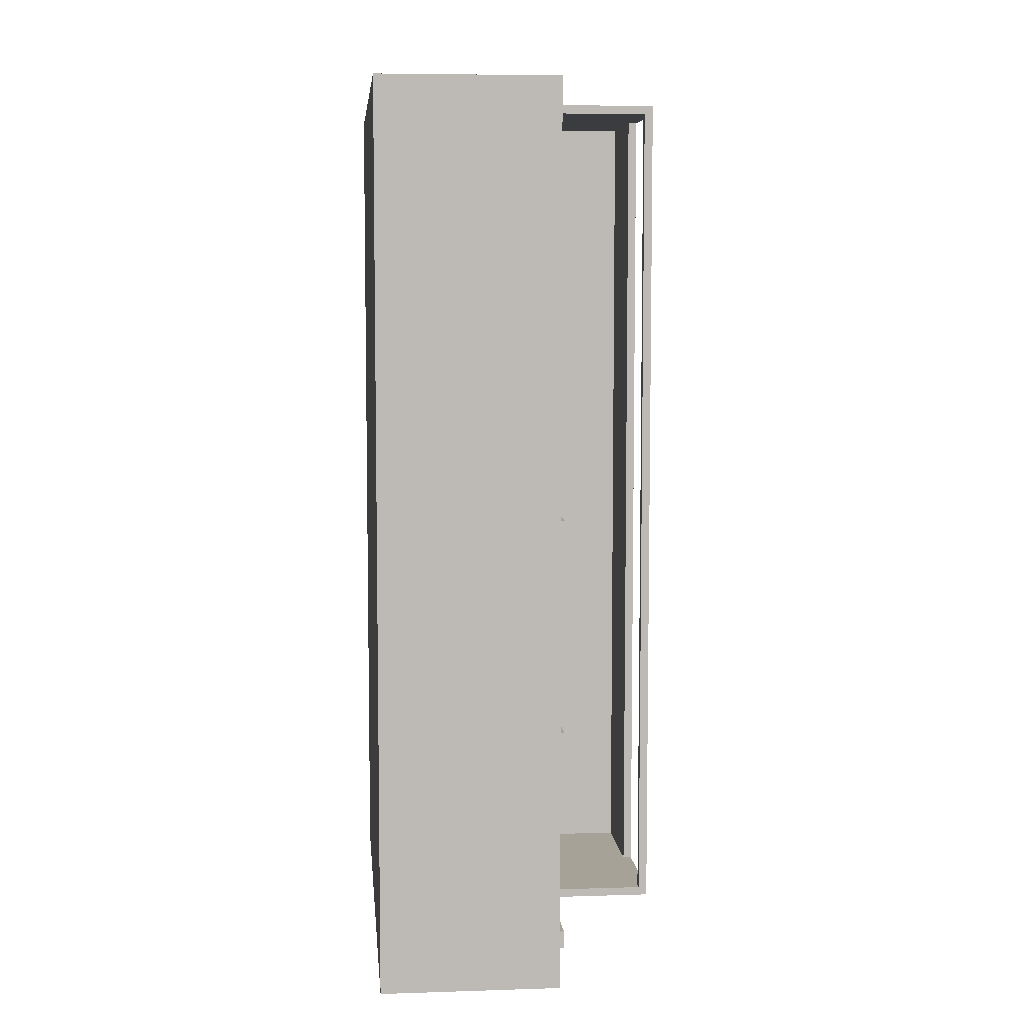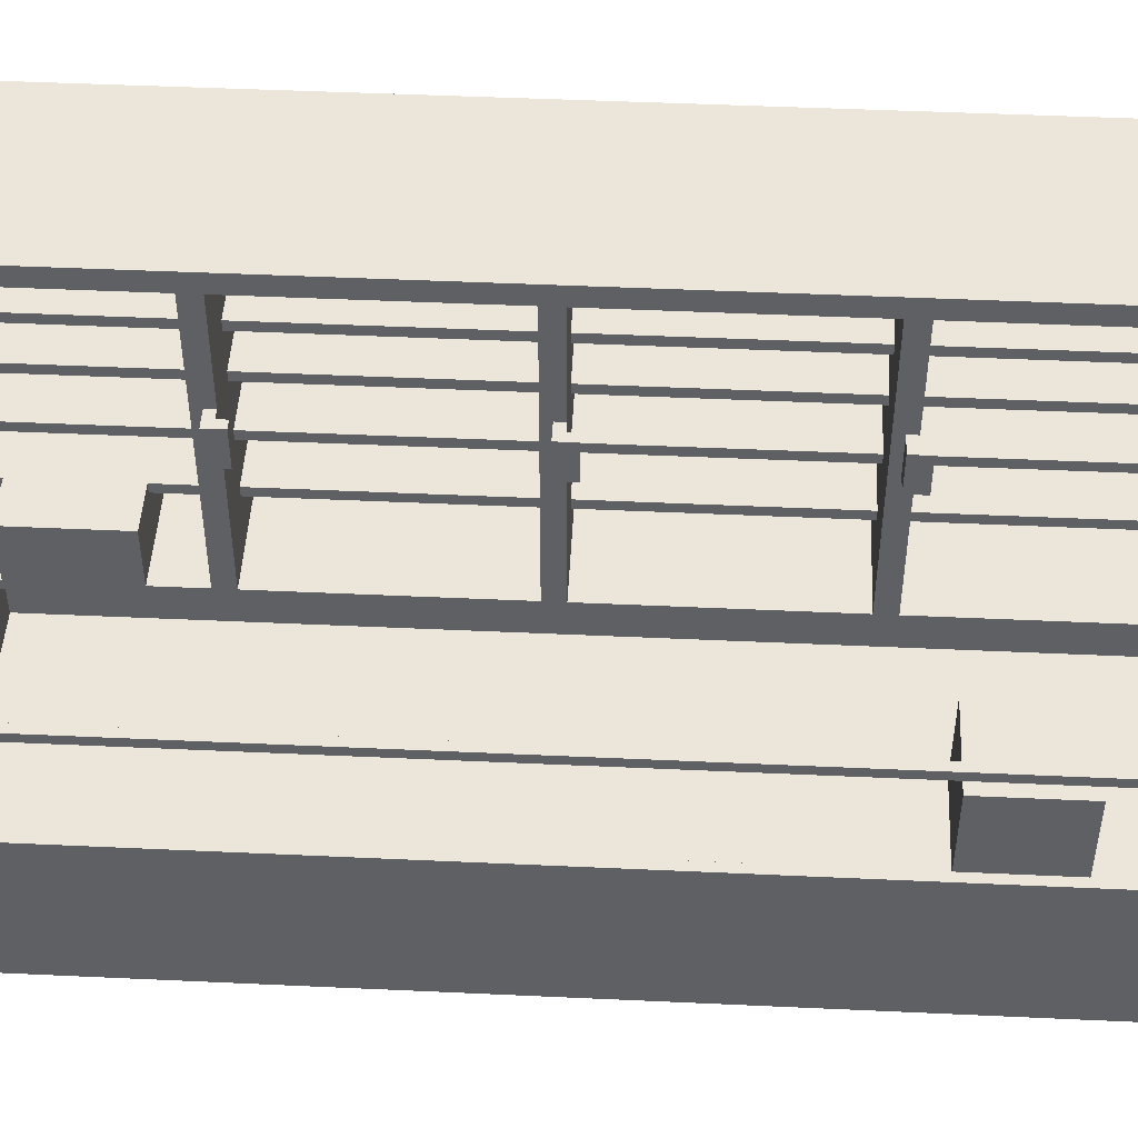
<metadata>
{"format":"obj","ext":"obj","renderer":"f3d","projection":"perspective","resolution":1024,"background":"white","views":[{"elev":6.6,"azim":174.7,"up":"+Z"},{"elev":47.1,"azim":-87.0,"up":"+Y"}]}
</metadata>
<code>
g freeze grey --
v 15 0 50
v 15 0 -50
v 15 17 49
v 15 17 -49
v 15 29 49
v 15 29 -49
v 15 30 50
v 15 30 -50
v 25 5 42
v 25 5 31
v 25 15 42
v 25 15 31
v 28 45 26
v 28 45 24
v 28 45 1
v 28 45 -1
v 28 45 -24
v 28 45 -26
v 28 45 -48
v 28 45 -50
v 28 49 26
v 28 49 24
v 28 49 1
v 28 49 -1
v 28 49 -24
v 28 49 -26
v 28 49 -48
v 28 49 -50
v 30 29 49
v 30 29 -49
v 30 30 50
v 30 30 49
v 30 30 25
v 30 30 23
v 30 30 -0
v 30 30 -2
v 30 30 -25
v 30 30 -27
v 30 30 -32
v 30 30 -43
v 30 30 -49
v 30 30 -50
v 30 36 -32
v 30 36 -43
v 30 45 25
v 30 45 24
v 30 45 -0
v 30 45 -1
v 30 45 -25
v 30 45 -26
v 30 45 -49
v 30 45 -50
v 30 49 25
v 30 49 24
v 30 49 -0
v 30 49 -1
v 30 49 -25
v 30 49 -26
v 30 49 -49
v 30 49 -50
v 30 60 49
v 30 60 25
v 30 60 23
v 30 60 -0
v 30 60 -2
v 30 60 -25
v 30 60 -27
v 30 60 -49
v 30 62 50
v 30 62 -50
v 35 35 49
v 35 35 25
v 35 35 23
v 35 35 -0
v 35 35 -2
v 35 35 -25
v 35 35 -27
v 35 35 -32
v 35 35 -43
v 35 35 -49
v 35 36 49
v 35 36 25
v 35 36 23
v 35 36 -0
v 35 36 -2
v 35 36 -25
v 35 36 -27
v 35 36 -32
v 35 36 -43
v 35 36 -49
v 35 41 49
v 35 41 25
v 35 41 23
v 35 41 -0
v 35 41 -2
v 35 41 -25
v 35 41 -27
v 35 41 -49
v 35 42 49
v 35 42 25
v 35 42 23
v 35 42 -0
v 35 42 -2
v 35 42 -25
v 35 42 -27
v 35 42 -49
v 35 47 49
v 35 47 25
v 35 47 23
v 35 47 -0
v 35 47 -2
v 35 47 -25
v 35 47 -27
v 35 47 -49
v 35 48 49
v 35 48 25
v 35 48 23
v 35 48 -0
v 35 48 -2
v 35 48 -25
v 35 48 -27
v 35 48 -49
v 35 52 49
v 35 52 25
v 35 52 23
v 35 52 -0
v 35 52 -2
v 35 52 -25
v 35 52 -27
v 35 52 -49
v 35 53 49
v 35 53 25
v 35 53 23
v 35 53 -0
v 35 53 -2
v 35 53 -25
v 35 53 -27
v 35 53 -49
v 49 5 49
v 49 5 -49
v 49 29 49
v 49 29 -49
v 49 30 49
v 49 30 25
v 49 30 23
v 49 30 -0
v 49 30 -2
v 49 30 -25
v 49 30 -27
v 49 30 -49
v 49 35 49
v 49 35 25
v 49 35 23
v 49 35 -0
v 49 35 -2
v 49 35 -25
v 49 35 -27
v 49 35 -49
v 49 36 49
v 49 36 25
v 49 36 23
v 49 36 -0
v 49 36 -2
v 49 36 -25
v 49 36 -27
v 49 36 -49
v 49 41 49
v 49 41 25
v 49 41 23
v 49 41 -0
v 49 41 -2
v 49 41 -25
v 49 41 -27
v 49 41 -49
v 49 42 49
v 49 42 25
v 49 42 23
v 49 42 -0
v 49 42 -2
v 49 42 -25
v 49 42 -27
v 49 42 -49
v 49 47 49
v 49 47 25
v 49 47 23
v 49 47 -0
v 49 47 -2
v 49 47 -25
v 49 47 -27
v 49 47 -49
v 49 48 49
v 49 48 25
v 49 48 23
v 49 48 -0
v 49 48 -2
v 49 48 -25
v 49 48 -27
v 49 48 -49
v 49 52 49
v 49 52 25
v 49 52 23
v 49 52 -0
v 49 52 -2
v 49 52 -25
v 49 52 -27
v 49 52 -49
v 49 53 49
v 49 53 25
v 49 53 23
v 49 53 -0
v 49 53 -2
v 49 53 -25
v 49 53 -27
v 49 53 -49
v 49 60 49
v 49 60 25
v 49 60 23
v 49 60 -0
v 49 60 -2
v 49 60 -25
v 49 60 -27
v 49 60 -49
v 16 5 49
v 16 5 -49
v 16 17 49
v 16 17 -49
v 16 29 49
v 16 29 -49
v 16 30 49
v 16 30 -49
v 29 45 26
v 29 45 25
v 29 45 1
v 29 45 -0
v 29 45 -24
v 29 45 -25
v 29 45 -48
v 29 45 -49
v 29 49 26
v 29 49 25
v 29 49 1
v 29 49 -0
v 29 49 -24
v 29 49 -25
v 29 49 -48
v 29 49 -49
v 35 5 42
v 35 5 31
v 35 15 42
v 35 15 31
v 42 30 -32
v 42 30 -43
v 42 35 -32
v 42 35 -43
v 50 0 50
v 50 0 -50
v 50 62 50
v 50 62 -50
v 15 0 50
v 15 30 50
v 30 30 50
v 30 62 50
v 50 0 50
v 50 62 50
v 25 5 42
v 25 15 42
v 35 5 42
v 35 15 42
v 28 45 26
v 28 49 26
v 29 45 26
v 29 49 26
v 29 45 25
v 29 49 25
v 30 30 25
v 30 45 25
v 30 49 25
v 30 60 25
v 35 35 25
v 35 36 25
v 35 41 25
v 35 42 25
v 35 47 25
v 35 48 25
v 35 52 25
v 35 53 25
v 49 30 25
v 49 35 25
v 49 36 25
v 49 41 25
v 49 42 25
v 49 47 25
v 49 48 25
v 49 52 25
v 49 53 25
v 49 60 25
v 28 45 1
v 28 49 1
v 29 45 1
v 29 49 1
v 29 45 -0
v 29 49 -0
v 30 30 -0
v 30 45 -0
v 30 49 -0
v 30 60 -0
v 35 35 -0
v 35 36 -0
v 35 41 -0
v 35 42 -0
v 35 47 -0
v 35 48 -0
v 35 52 -0
v 35 53 -0
v 49 30 -0
v 49 35 -0
v 49 36 -0
v 49 41 -0
v 49 42 -0
v 49 47 -0
v 49 48 -0
v 49 52 -0
v 49 53 -0
v 49 60 -0
v 28 45 -24
v 28 49 -24
v 29 45 -24
v 29 49 -24
v 29 45 -25
v 29 49 -25
v 30 30 -25
v 30 45 -25
v 30 49 -25
v 30 60 -25
v 35 35 -25
v 35 36 -25
v 35 41 -25
v 35 42 -25
v 35 47 -25
v 35 48 -25
v 35 52 -25
v 35 53 -25
v 49 30 -25
v 49 35 -25
v 49 36 -25
v 49 41 -25
v 49 42 -25
v 49 47 -25
v 49 48 -25
v 49 52 -25
v 49 53 -25
v 49 60 -25
v 30 30 -32
v 30 36 -32
v 35 35 -32
v 35 36 -32
v 42 30 -32
v 42 35 -32
v 28 45 -48
v 28 49 -48
v 29 45 -48
v 29 49 -48
v 15 17 -49
v 15 29 -49
v 16 5 -49
v 16 17 -49
v 16 29 -49
v 16 30 -49
v 29 45 -49
v 29 49 -49
v 30 29 -49
v 30 30 -49
v 30 45 -49
v 30 49 -49
v 30 60 -49
v 35 35 -49
v 35 36 -49
v 35 41 -49
v 35 42 -49
v 35 47 -49
v 35 48 -49
v 35 52 -49
v 35 53 -49
v 49 5 -49
v 49 29 -49
v 49 30 -49
v 49 35 -49
v 49 36 -49
v 49 41 -49
v 49 42 -49
v 49 47 -49
v 49 48 -49
v 49 52 -49
v 49 53 -49
v 49 60 -49
v 15 17 49
v 15 29 49
v 16 5 49
v 16 17 49
v 16 29 49
v 16 30 49
v 30 29 49
v 30 30 49
v 30 60 49
v 35 35 49
v 35 36 49
v 35 41 49
v 35 42 49
v 35 47 49
v 35 48 49
v 35 52 49
v 35 53 49
v 49 5 49
v 49 29 49
v 49 30 49
v 49 35 49
v 49 36 49
v 49 41 49
v 49 42 49
v 49 47 49
v 49 48 49
v 49 52 49
v 49 53 49
v 49 60 49
v 25 5 31
v 25 15 31
v 35 5 31
v 35 15 31
v 28 45 24
v 28 49 24
v 30 45 24
v 30 49 24
v 30 30 23
v 30 60 23
v 35 35 23
v 35 36 23
v 35 41 23
v 35 42 23
v 35 47 23
v 35 48 23
v 35 52 23
v 35 53 23
v 49 30 23
v 49 35 23
v 49 36 23
v 49 41 23
v 49 42 23
v 49 47 23
v 49 48 23
v 49 52 23
v 49 53 23
v 49 60 23
v 28 45 -1
v 28 49 -1
v 30 45 -1
v 30 49 -1
v 30 30 -2
v 30 60 -2
v 35 35 -2
v 35 36 -2
v 35 41 -2
v 35 42 -2
v 35 47 -2
v 35 48 -2
v 35 52 -2
v 35 53 -2
v 49 30 -2
v 49 35 -2
v 49 36 -2
v 49 41 -2
v 49 42 -2
v 49 47 -2
v 49 48 -2
v 49 52 -2
v 49 53 -2
v 49 60 -2
v 28 45 -26
v 28 49 -26
v 30 45 -26
v 30 49 -26
v 30 30 -27
v 30 60 -27
v 35 35 -27
v 35 36 -27
v 35 41 -27
v 35 42 -27
v 35 47 -27
v 35 48 -27
v 35 52 -27
v 35 53 -27
v 49 30 -27
v 49 35 -27
v 49 36 -27
v 49 41 -27
v 49 42 -27
v 49 47 -27
v 49 48 -27
v 49 52 -27
v 49 53 -27
v 49 60 -27
v 30 30 -43
v 30 36 -43
v 35 35 -43
v 35 36 -43
v 42 30 -43
v 42 35 -43
v 15 0 -50
v 15 30 -50
v 28 45 -50
v 28 49 -50
v 30 30 -50
v 30 45 -50
v 30 49 -50
v 30 62 -50
v 50 0 -50
v 50 62 -50
v 15 0 50
v 50 0 50
v 15 0 -50
v 50 0 -50
v 15 29 49
v 16 29 49
v 30 29 49
v 49 29 49
v 15 29 -49
v 16 29 -49
v 30 29 -49
v 49 29 -49
v 35 35 49
v 49 35 49
v 35 35 25
v 49 35 25
v 35 35 23
v 49 35 23
v 35 35 -0
v 49 35 -0
v 35 35 -2
v 49 35 -2
v 35 35 -25
v 49 35 -25
v 35 35 -27
v 49 35 -27
v 35 35 -32
v 42 35 -32
v 35 35 -43
v 42 35 -43
v 35 35 -49
v 49 35 -49
v 35 41 49
v 49 41 49
v 35 41 25
v 49 41 25
v 35 41 23
v 49 41 23
v 35 41 -0
v 49 41 -0
v 35 41 -2
v 49 41 -2
v 35 41 -25
v 49 41 -25
v 35 41 -27
v 49 41 -27
v 35 41 -49
v 49 41 -49
v 28 45 26
v 29 45 26
v 29 45 25
v 30 45 25
v 28 45 24
v 30 45 24
v 28 45 1
v 29 45 1
v 29 45 -0
v 30 45 -0
v 28 45 -1
v 30 45 -1
v 28 45 -24
v 29 45 -24
v 29 45 -25
v 30 45 -25
v 28 45 -26
v 30 45 -26
v 28 45 -48
v 29 45 -48
v 29 45 -49
v 30 45 -49
v 28 45 -50
v 30 45 -50
v 35 47 49
v 49 47 49
v 35 47 25
v 49 47 25
v 35 47 23
v 49 47 23
v 35 47 -0
v 49 47 -0
v 35 47 -2
v 49 47 -2
v 35 47 -25
v 49 47 -25
v 35 47 -27
v 49 47 -27
v 35 47 -49
v 49 47 -49
v 35 52 49
v 49 52 49
v 35 52 25
v 49 52 25
v 35 52 23
v 49 52 23
v 35 52 -0
v 49 52 -0
v 35 52 -2
v 49 52 -2
v 35 52 -25
v 49 52 -25
v 35 52 -27
v 49 52 -27
v 35 52 -49
v 49 52 -49
v 30 60 49
v 49 60 49
v 30 60 25
v 49 60 25
v 30 60 23
v 49 60 23
v 30 60 -0
v 49 60 -0
v 30 60 -2
v 49 60 -2
v 30 60 -25
v 49 60 -25
v 30 60 -27
v 49 60 -27
v 30 60 -49
v 49 60 -49
v 16 5 49
v 49 5 49
v 25 5 42
v 35 5 42
v 25 5 31
v 35 5 31
v 16 5 -49
v 49 5 -49
v 25 15 42
v 35 15 42
v 25 15 31
v 35 15 31
v 15 17 49
v 16 17 49
v 15 17 -49
v 16 17 -49
v 15 30 50
v 30 30 50
v 16 30 49
v 30 30 49
v 49 30 49
v 30 30 25
v 49 30 25
v 30 30 23
v 49 30 23
v 30 30 -0
v 49 30 -0
v 30 30 -2
v 49 30 -2
v 30 30 -25
v 49 30 -25
v 30 30 -27
v 49 30 -27
v 30 30 -32
v 42 30 -32
v 30 30 -43
v 42 30 -43
v 16 30 -49
v 30 30 -49
v 49 30 -49
v 15 30 -50
v 30 30 -50
v 35 36 49
v 49 36 49
v 35 36 25
v 49 36 25
v 35 36 23
v 49 36 23
v 35 36 -0
v 49 36 -0
v 35 36 -2
v 49 36 -2
v 35 36 -25
v 49 36 -25
v 35 36 -27
v 49 36 -27
v 30 36 -32
v 35 36 -32
v 42 36 -32
v 30 36 -43
v 35 36 -43
v 42 36 -43
v 35 36 -49
v 49 36 -49
v 35 42 49
v 49 42 49
v 35 42 25
v 49 42 25
v 35 42 23
v 49 42 23
v 35 42 -0
v 49 42 -0
v 35 42 -2
v 49 42 -2
v 35 42 -25
v 49 42 -25
v 35 42 -27
v 49 42 -27
v 35 42 -49
v 49 42 -49
v 35 48 49
v 49 48 49
v 35 48 25
v 49 48 25
v 35 48 23
v 49 48 23
v 35 48 -0
v 49 48 -0
v 35 48 -2
v 49 48 -2
v 35 48 -25
v 49 48 -25
v 35 48 -27
v 49 48 -27
v 35 48 -49
v 49 48 -49
v 28 49 26
v 29 49 26
v 29 49 25
v 30 49 25
v 28 49 24
v 30 49 24
v 28 49 1
v 29 49 1
v 29 49 -0
v 30 49 -0
v 28 49 -1
v 30 49 -1
v 28 49 -24
v 29 49 -24
v 29 49 -25
v 30 49 -25
v 28 49 -26
v 30 49 -26
v 28 49 -48
v 29 49 -48
v 29 49 -49
v 30 49 -49
v 28 49 -50
v 30 49 -50
v 35 53 49
v 49 53 49
v 35 53 25
v 49 53 25
v 35 53 23
v 49 53 23
v 35 53 -0
v 49 53 -0
v 35 53 -2
v 49 53 -2
v 35 53 -25
v 49 53 -25
v 35 53 -27
v 49 53 -27
v 35 53 -49
v 49 53 -49
v 30 62 50
v 50 62 50
v 30 62 -50
v 50 62 -50
f 3 2 1
f 4 2 3
f 5 3 1
f 6 2 4
f 7 5 1
f 7 6 5
f 8 2 6
f 8 6 7
f 11 10 9
f 12 10 11
f 21 14 13
f 22 14 21
f 23 16 15
f 24 16 23
f 25 18 17
f 26 18 25
f 27 20 19
f 28 20 27
f 32 30 29
f 33 30 32
f 34 30 33
f 35 30 34
f 36 30 35
f 37 30 36
f 38 30 37
f 39 30 38
f 40 30 39
f 41 30 40
f 43 40 39
f 44 40 43
f 45 34 33
f 46 34 45
f 47 36 35
f 48 36 47
f 49 38 37
f 50 38 49
f 51 42 41
f 52 42 51
f 54 34 46
f 56 36 48
f 58 38 50
f 61 32 31
f 62 54 53
f 63 34 54
f 63 54 62
f 64 56 55
f 65 36 56
f 65 56 64
f 66 58 57
f 67 38 58
f 67 58 66
f 68 60 59
f 69 67 66
f 69 68 67
f 69 63 62
f 69 61 31
f 69 62 61
f 69 64 63
f 69 66 65
f 69 65 64
f 70 60 68
f 70 68 69
f 81 72 71
f 82 72 81
f 83 74 73
f 84 74 83
f 85 76 75
f 86 76 85
f 87 78 77
f 88 78 87
f 89 80 79
f 90 80 89
f 99 92 91
f 100 92 99
f 101 94 93
f 102 94 101
f 103 96 95
f 104 96 103
f 105 98 97
f 106 98 105
f 115 108 107
f 116 108 115
f 117 110 109
f 118 110 117
f 119 112 111
f 120 112 119
f 121 114 113
f 122 114 121
f 131 124 123
f 132 124 131
f 133 126 125
f 134 126 133
f 135 128 127
f 136 128 135
f 137 130 129
f 138 130 137
f 141 140 139
f 142 140 141
f 151 144 143
f 152 144 151
f 153 146 145
f 154 146 153
f 155 148 147
f 156 148 155
f 157 150 149
f 158 150 157
f 167 160 159
f 168 160 167
f 169 162 161
f 170 162 169
f 171 164 163
f 172 164 171
f 173 166 165
f 174 166 173
f 183 176 175
f 184 176 183
f 185 178 177
f 186 178 185
f 187 180 179
f 188 180 187
f 189 182 181
f 190 182 189
f 199 192 191
f 200 192 199
f 201 194 193
f 202 194 201
f 203 196 195
f 204 196 203
f 205 198 197
f 206 198 205
f 215 208 207
f 216 208 215
f 217 210 209
f 218 210 217
f 219 212 211
f 220 212 219
f 221 214 213
f 222 214 221
f 223 224 225
f 225 224 226
f 227 228 229
f 229 228 230
f 231 232 239
f 239 232 240
f 233 234 241
f 241 234 242
f 235 236 243
f 243 236 244
f 237 238 245
f 245 238 246
f 247 248 249
f 249 248 250
f 251 252 253
f 253 252 254
f 255 256 257
f 257 256 258
f 261 260 259
f 263 261 259
f 263 262 261
f 264 262 263
f 267 266 265
f 268 266 267
f 271 270 269
f 272 270 271
f 276 274 273
f 277 274 276
f 279 276 275
f 279 278 277
f 279 277 276
f 280 278 279
f 281 278 280
f 282 278 281
f 283 278 282
f 284 278 283
f 285 278 284
f 286 278 285
f 287 279 275
f 288 279 287
f 289 281 280
f 290 281 289
f 291 283 282
f 292 283 291
f 293 285 284
f 294 285 293
f 295 278 286
f 296 278 295
f 299 298 297
f 300 298 299
f 304 302 301
f 305 302 304
f 307 304 303
f 307 306 305
f 307 305 304
f 308 306 307
f 309 306 308
f 310 306 309
f 311 306 310
f 312 306 311
f 313 306 312
f 314 306 313
f 315 307 303
f 316 307 315
f 317 309 308
f 318 309 317
f 319 311 310
f 320 311 319
f 321 313 312
f 322 313 321
f 323 306 314
f 324 306 323
f 327 326 325
f 328 326 327
f 332 330 329
f 333 330 332
f 335 332 331
f 335 334 333
f 335 333 332
f 336 334 335
f 337 334 336
f 338 334 337
f 339 334 338
f 340 334 339
f 341 334 340
f 342 334 341
f 343 335 331
f 344 335 343
f 345 337 336
f 346 337 345
f 347 339 338
f 348 339 347
f 349 341 340
f 350 341 349
f 351 334 342
f 352 334 351
f 355 354 353
f 356 354 355
f 357 355 353
f 358 355 357
f 361 360 359
f 362 360 361
f 366 364 363
f 367 364 366
f 371 366 365
f 371 367 366
f 371 368 367
f 372 368 371
f 373 370 369
f 374 370 373
f 376 375 374
f 376 374 373
f 376 373 372
f 377 375 376
f 378 375 377
f 379 375 378
f 380 375 379
f 381 375 380
f 382 375 381
f 383 375 382
f 384 371 365
f 385 371 384
f 386 376 372
f 387 376 386
f 388 378 377
f 389 378 388
f 390 380 379
f 391 380 390
f 392 382 381
f 393 382 392
f 394 375 383
f 395 375 394
f 396 397 399
f 399 397 400
f 398 399 402
f 400 401 402
f 399 400 402
f 402 401 403
f 403 404 405
f 405 404 406
f 406 404 407
f 407 404 408
f 408 404 409
f 409 404 410
f 410 404 411
f 411 404 412
f 398 402 413
f 413 402 414
f 403 405 415
f 415 405 416
f 406 407 417
f 417 407 418
f 408 409 419
f 419 409 420
f 410 411 421
f 421 411 422
f 412 404 423
f 423 404 424
f 425 426 427
f 427 426 428
f 429 430 431
f 431 430 432
f 433 434 435
f 435 434 436
f 436 434 437
f 437 434 438
f 438 434 439
f 439 434 440
f 440 434 441
f 441 434 442
f 433 435 443
f 443 435 444
f 436 437 445
f 445 437 446
f 438 439 447
f 447 439 448
f 440 441 449
f 449 441 450
f 442 434 451
f 451 434 452
f 453 454 455
f 455 454 456
f 457 458 459
f 459 458 460
f 460 458 461
f 461 458 462
f 462 458 463
f 463 458 464
f 464 458 465
f 465 458 466
f 457 459 467
f 467 459 468
f 460 461 469
f 469 461 470
f 462 463 471
f 471 463 472
f 464 465 473
f 473 465 474
f 466 458 475
f 475 458 476
f 477 478 479
f 479 478 480
f 481 482 483
f 483 482 484
f 484 482 485
f 485 482 486
f 486 482 487
f 487 482 488
f 488 482 489
f 489 482 490
f 481 483 491
f 491 483 492
f 484 485 493
f 493 485 494
f 486 487 495
f 495 487 496
f 488 489 497
f 497 489 498
f 490 482 499
f 499 482 500
f 501 502 503
f 503 502 504
f 501 503 505
f 505 503 506
f 507 508 511
f 509 510 512
f 512 510 513
f 507 511 515
f 513 514 515
f 512 513 515
f 511 512 515
f 515 514 516
f 519 518 517
f 520 518 519
f 525 522 521
f 526 522 525
f 527 524 523
f 528 524 527
f 531 530 529
f 532 530 531
f 535 534 533
f 536 534 535
f 539 538 537
f 540 538 539
f 543 542 541
f 544 542 543
f 546 542 544
f 547 546 545
f 548 542 546
f 548 546 547
f 551 550 549
f 552 550 551
f 555 554 553
f 556 554 555
f 559 558 557
f 560 558 559
f 563 562 561
f 564 562 563
f 567 566 565
f 569 567 565
f 569 568 567
f 570 568 569
f 573 572 571
f 575 573 571
f 575 574 573
f 576 574 575
f 579 578 577
f 581 579 577
f 581 580 579
f 582 580 581
f 585 584 583
f 587 585 583
f 587 586 585
f 588 586 587
f 591 590 589
f 592 590 591
f 595 594 593
f 596 594 595
f 599 598 597
f 600 598 599
f 603 602 601
f 604 602 603
f 607 606 605
f 608 606 607
f 611 610 609
f 612 610 611
f 615 614 613
f 616 614 615
f 619 618 617
f 620 618 619
f 623 622 621
f 624 622 623
f 627 626 625
f 628 626 627
f 631 630 629
f 632 630 631
f 635 634 633
f 636 634 635
f 637 638 639
f 639 638 640
f 637 639 641
f 640 638 642
f 637 641 643
f 641 642 643
f 642 638 644
f 643 642 644
f 645 646 647
f 647 646 648
f 649 650 651
f 651 650 652
f 653 654 655
f 655 654 656
f 656 657 658
f 658 657 659
f 660 661 662
f 662 661 663
f 664 665 666
f 666 665 667
f 668 669 670
f 670 669 671
f 671 669 673
f 653 655 674
f 672 673 675
f 673 669 676
f 675 673 676
f 653 674 677
f 674 675 677
f 677 675 678
f 679 680 681
f 681 680 682
f 683 684 685
f 685 684 686
f 687 688 689
f 689 688 690
f 691 692 694
f 694 692 695
f 693 694 696
f 694 695 696
f 696 695 697
f 695 692 698
f 697 695 698
f 697 698 699
f 698 692 700
f 699 698 700
f 701 702 703
f 703 702 704
f 705 706 707
f 707 706 708
f 709 710 711
f 711 710 712
f 713 714 715
f 715 714 716
f 717 718 719
f 719 718 720
f 721 722 723
f 723 722 724
f 725 726 727
f 727 726 728
f 729 730 731
f 731 730 732
f 733 734 735
f 733 735 737
f 735 736 737
f 737 736 738
f 739 740 741
f 739 741 743
f 741 742 743
f 743 742 744
f 745 746 747
f 745 747 749
f 747 748 749
f 749 748 750
f 751 752 753
f 751 753 755
f 753 754 755
f 755 754 756
f 757 758 759
f 759 758 760
f 761 762 763
f 763 762 764
f 765 766 767
f 767 766 768
f 769 770 771
f 771 770 772
f 773 774 775
f 775 774 776

</code>
